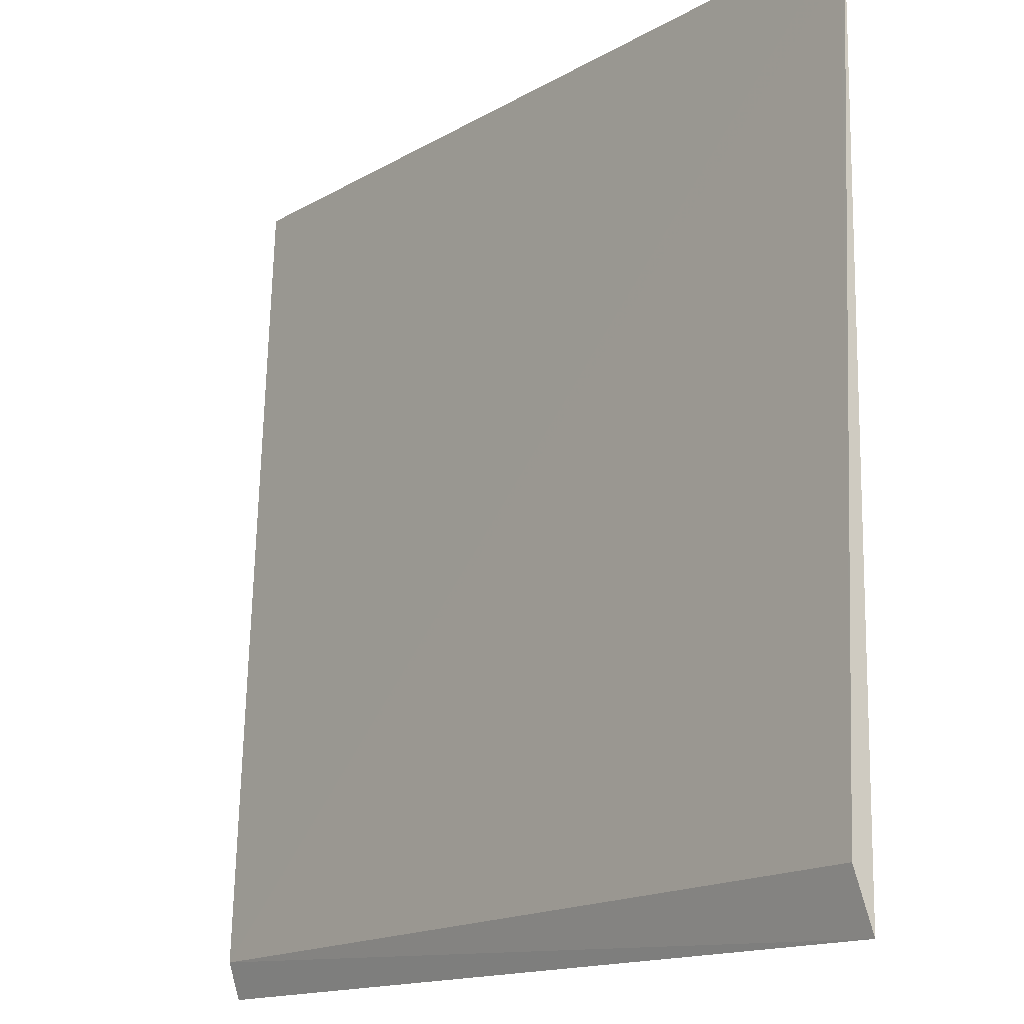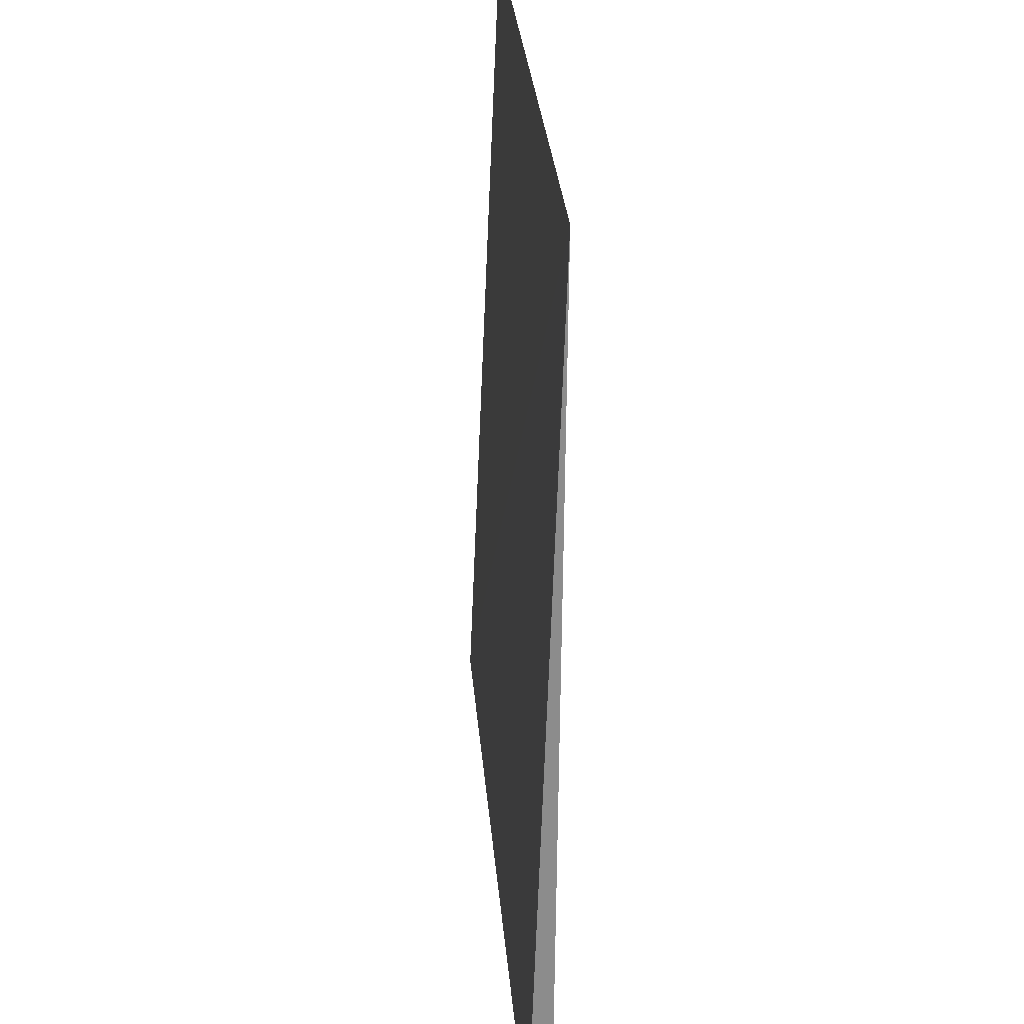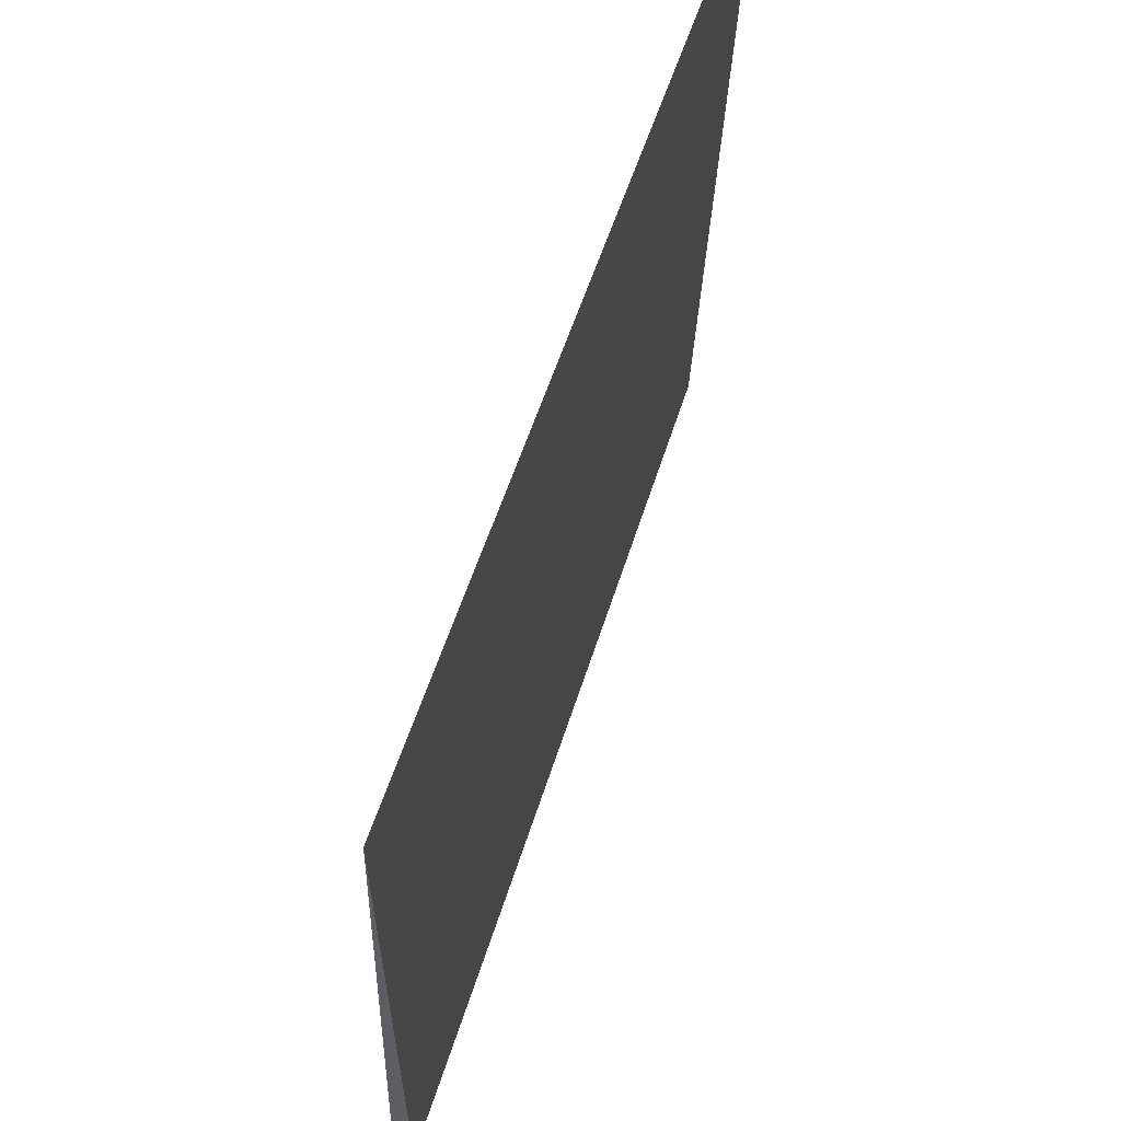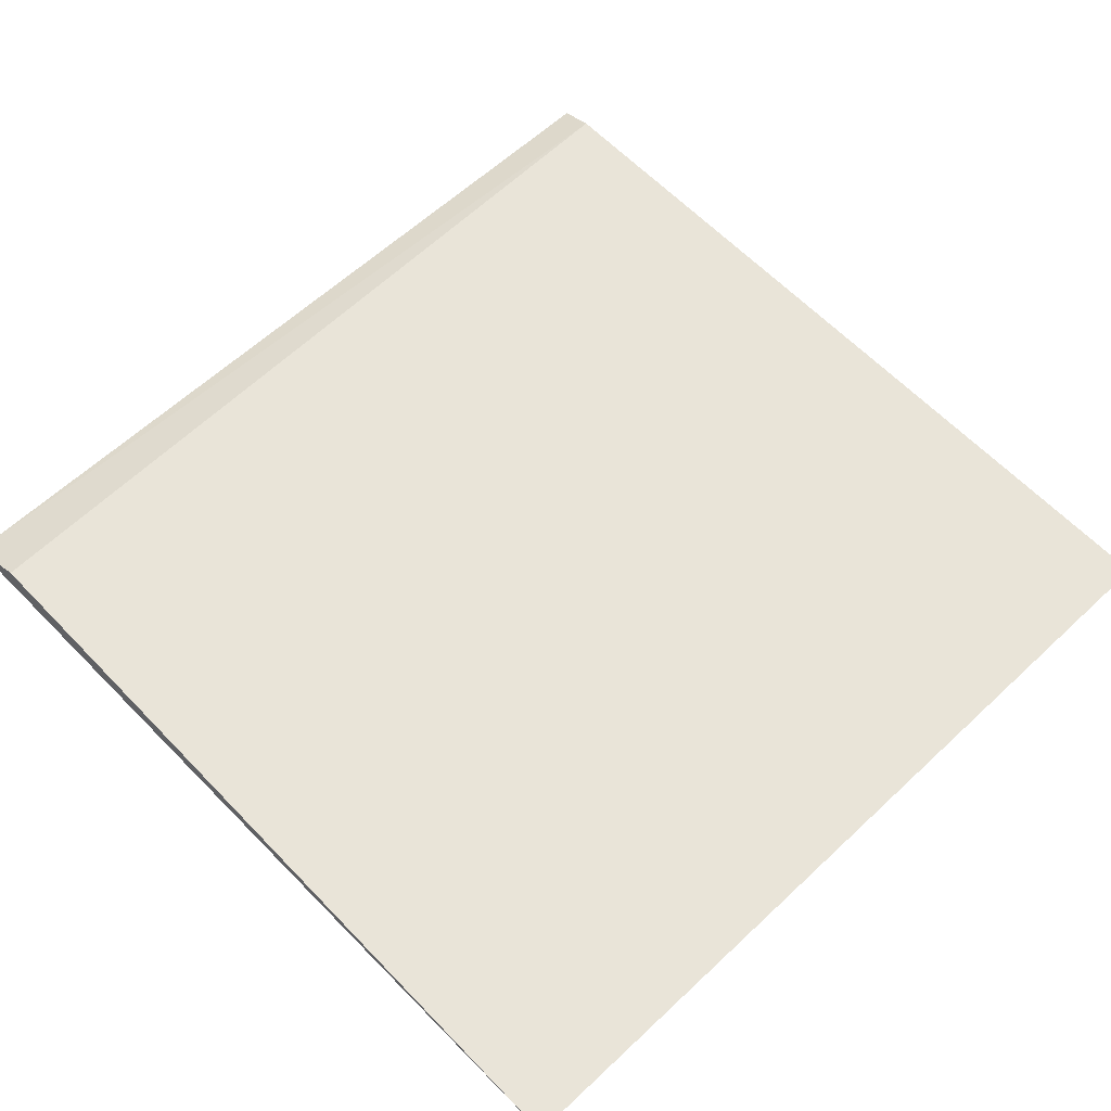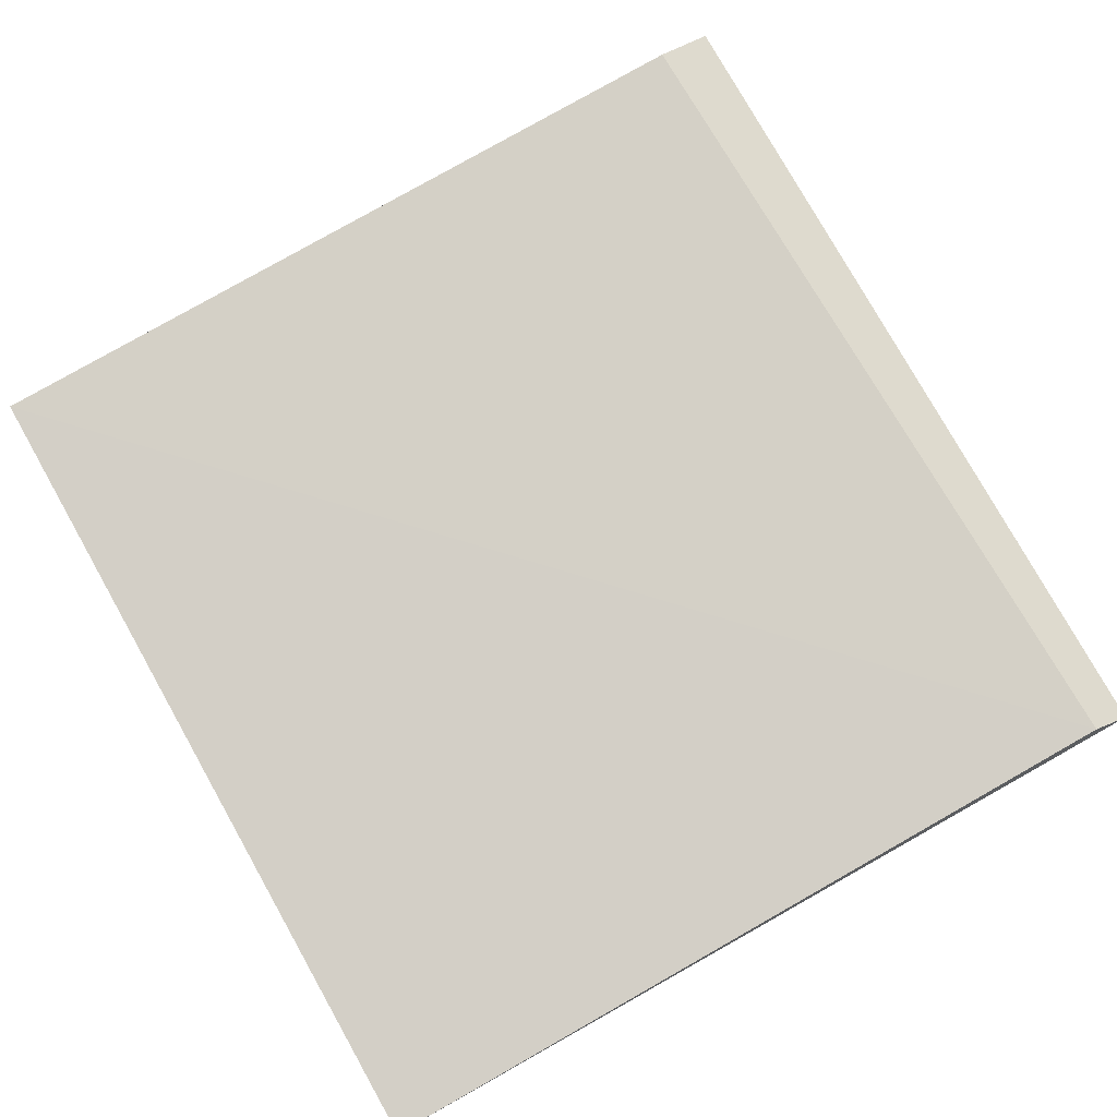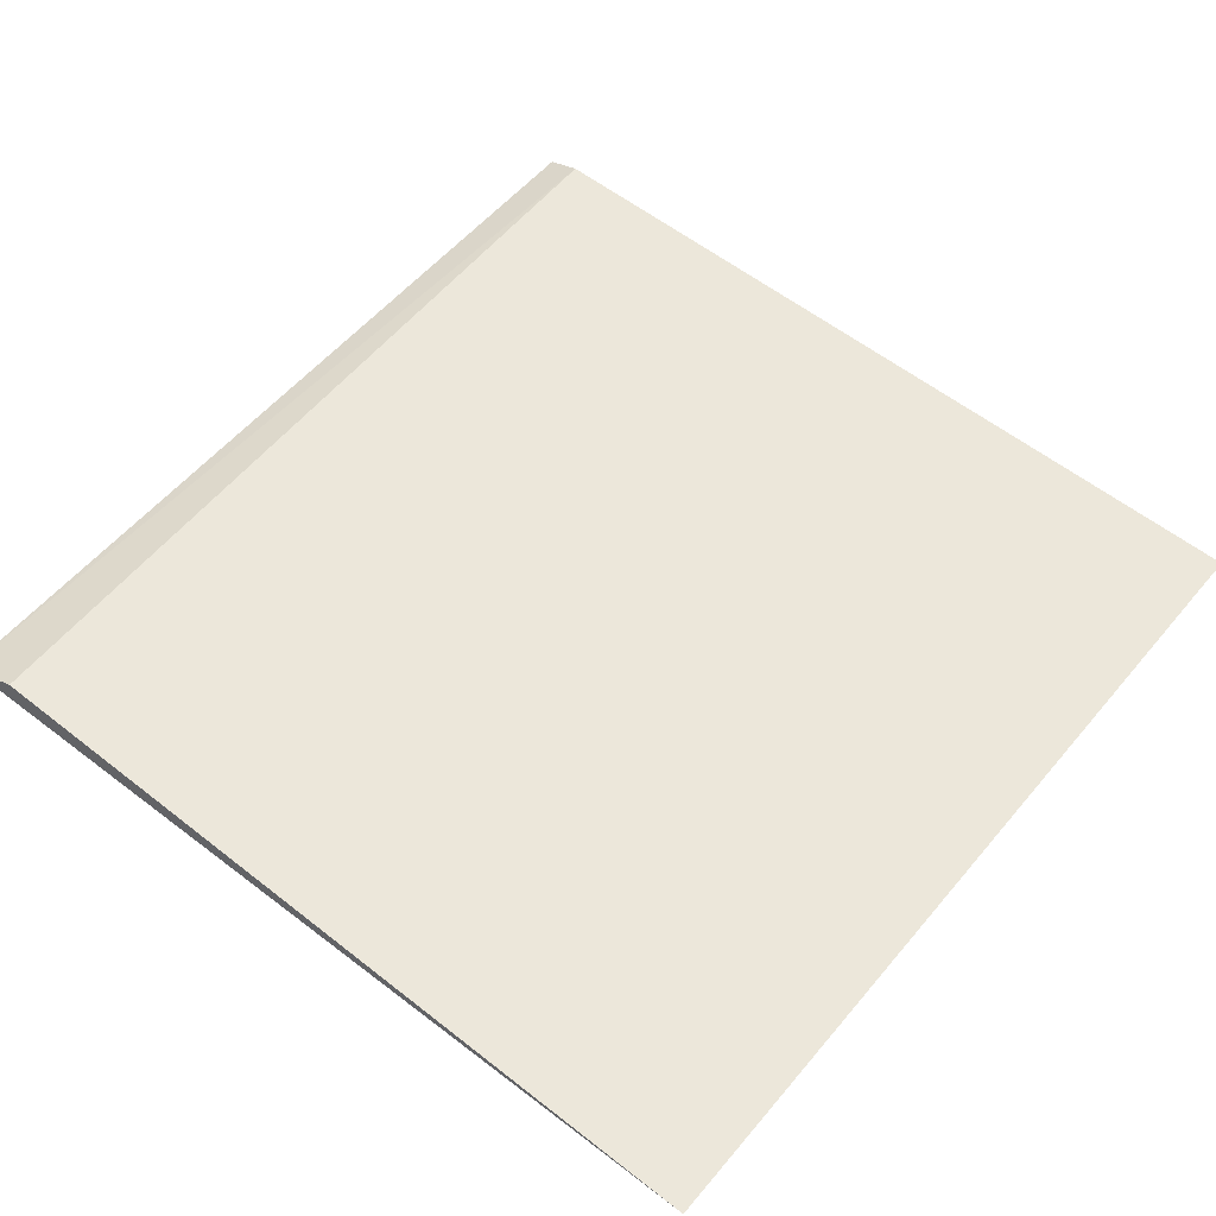
<metadata>
{"format":"obj","ext":"obj","renderer":"f3d","projection":"perspective","resolution":1024,"background":"white","views":[{"elev":-15.0,"azim":50.0,"up":"+Y"},{"elev":25.2,"azim":85.8,"up":"+Y"},{"elev":64.4,"azim":108.6,"up":"+Y"},{"elev":59.7,"azim":136.0,"up":"+Z"},{"elev":78.6,"azim":-119.3,"up":"+Z"},{"elev":54.4,"azim":128.9,"up":"+Z"}]}
</metadata>
<code>
v -0.1562 -0.02575 0.2721
v -0.1562 -0.03181 0.2722
v -0.1623 -0.02575 0.2721
v -0.1562 -0.02597 0.2721
v -0.1562 -0.0314 0.2723
v -0.1623 -0.03155 0.2723
v -0.1623 -0.03181 0.2722
f 1 2 3
f 5 2 1
f 5 1 4
f 6 1 3
f 6 4 1
f 6 5 4
f 6 2 5
f 7 6 3
f 7 3 2
f 7 2 6

</code>
